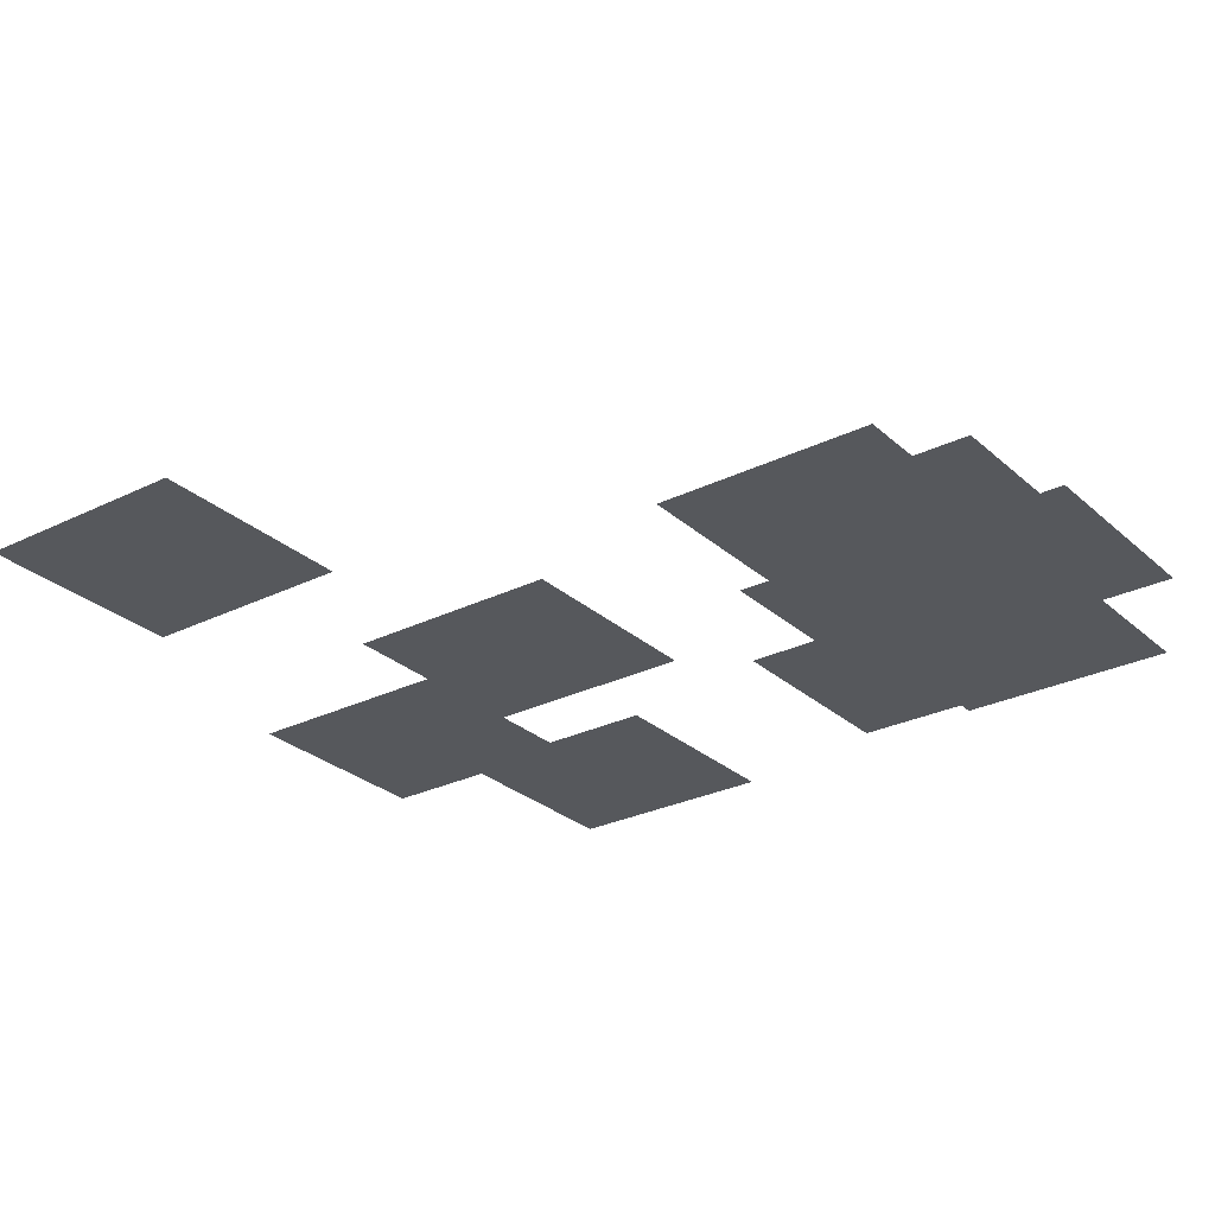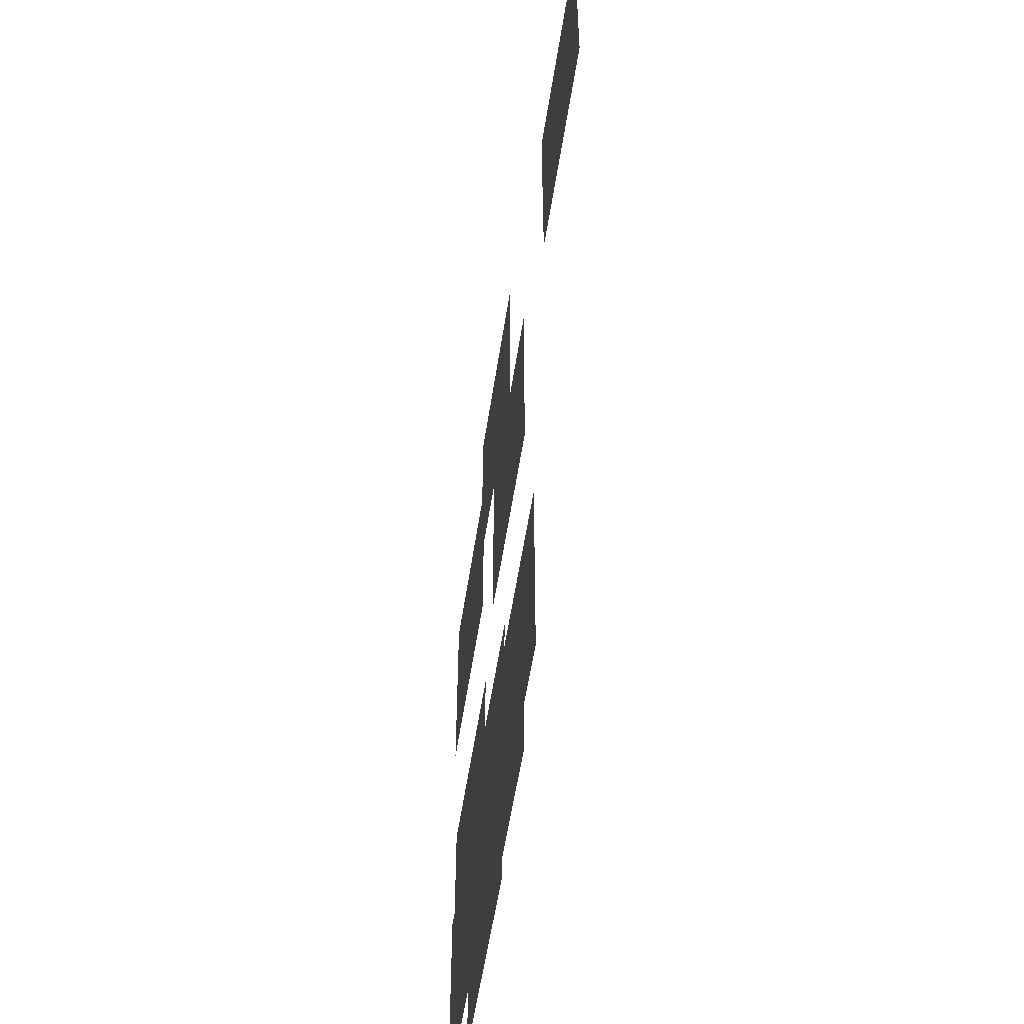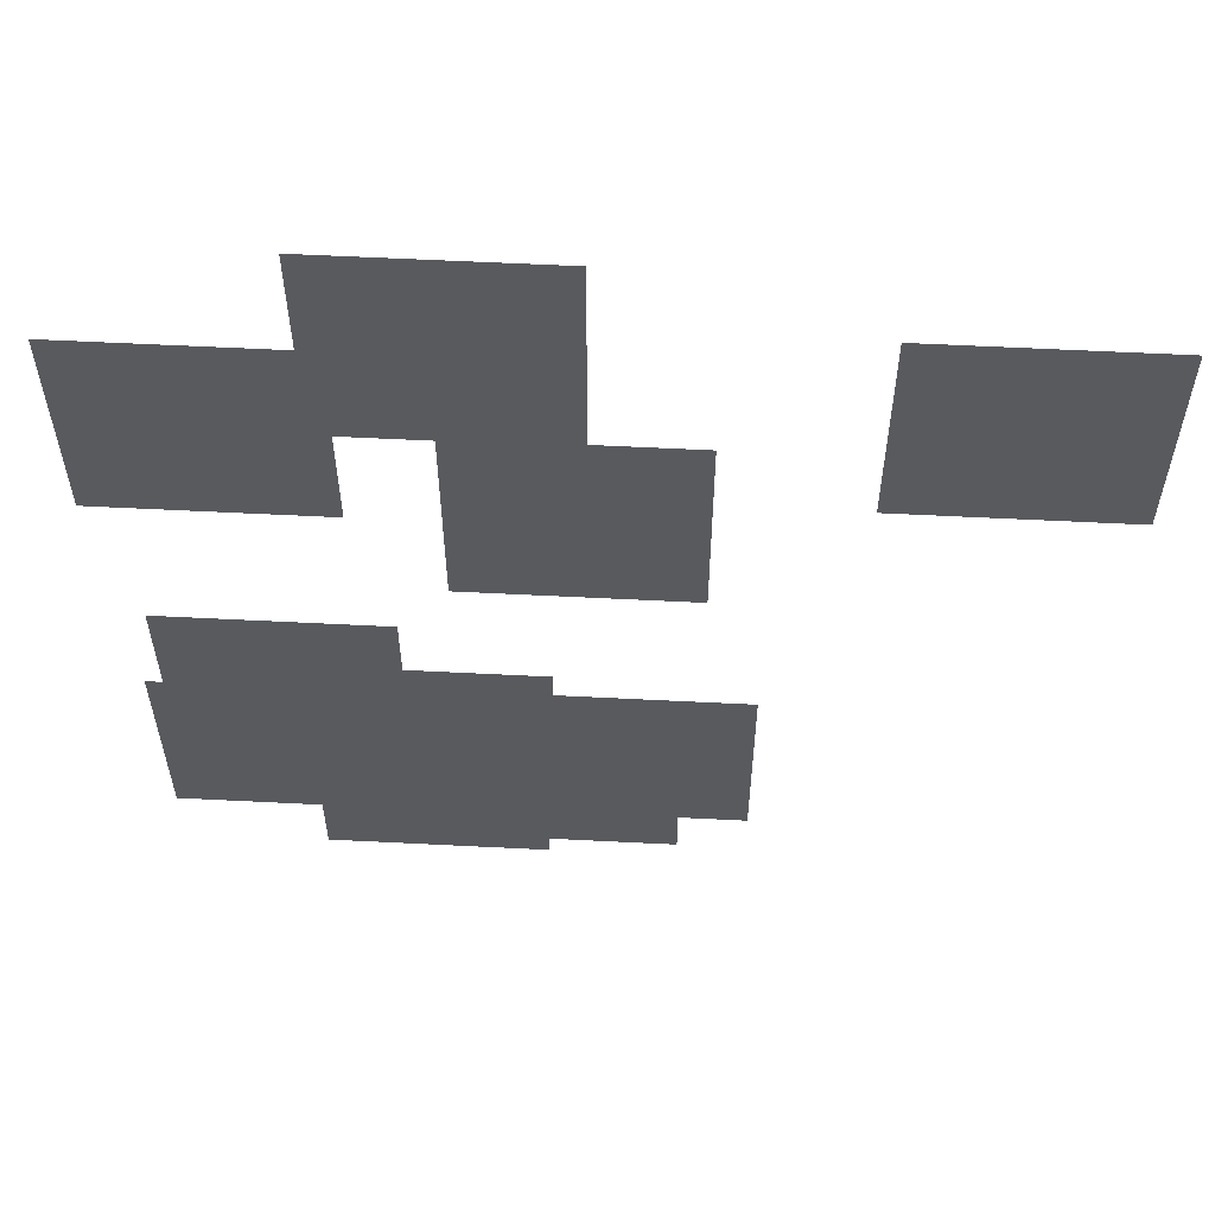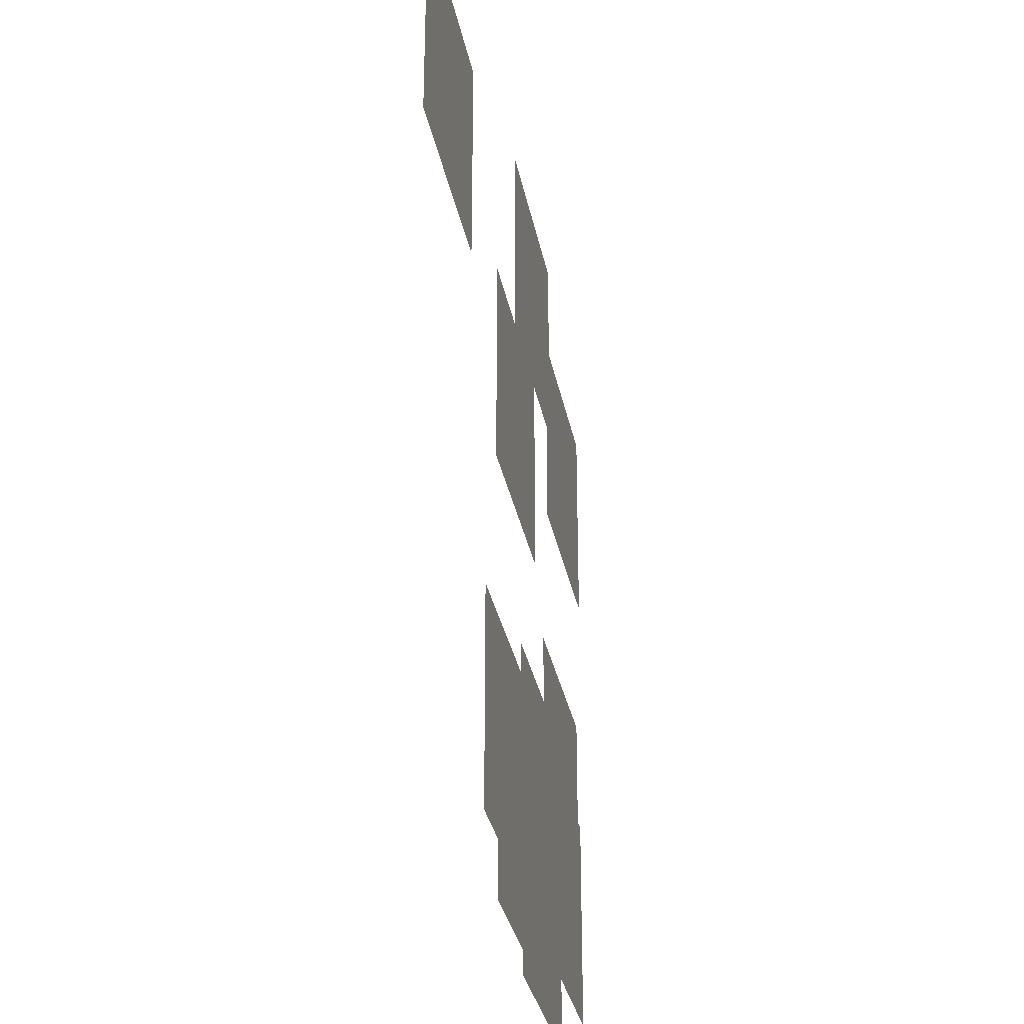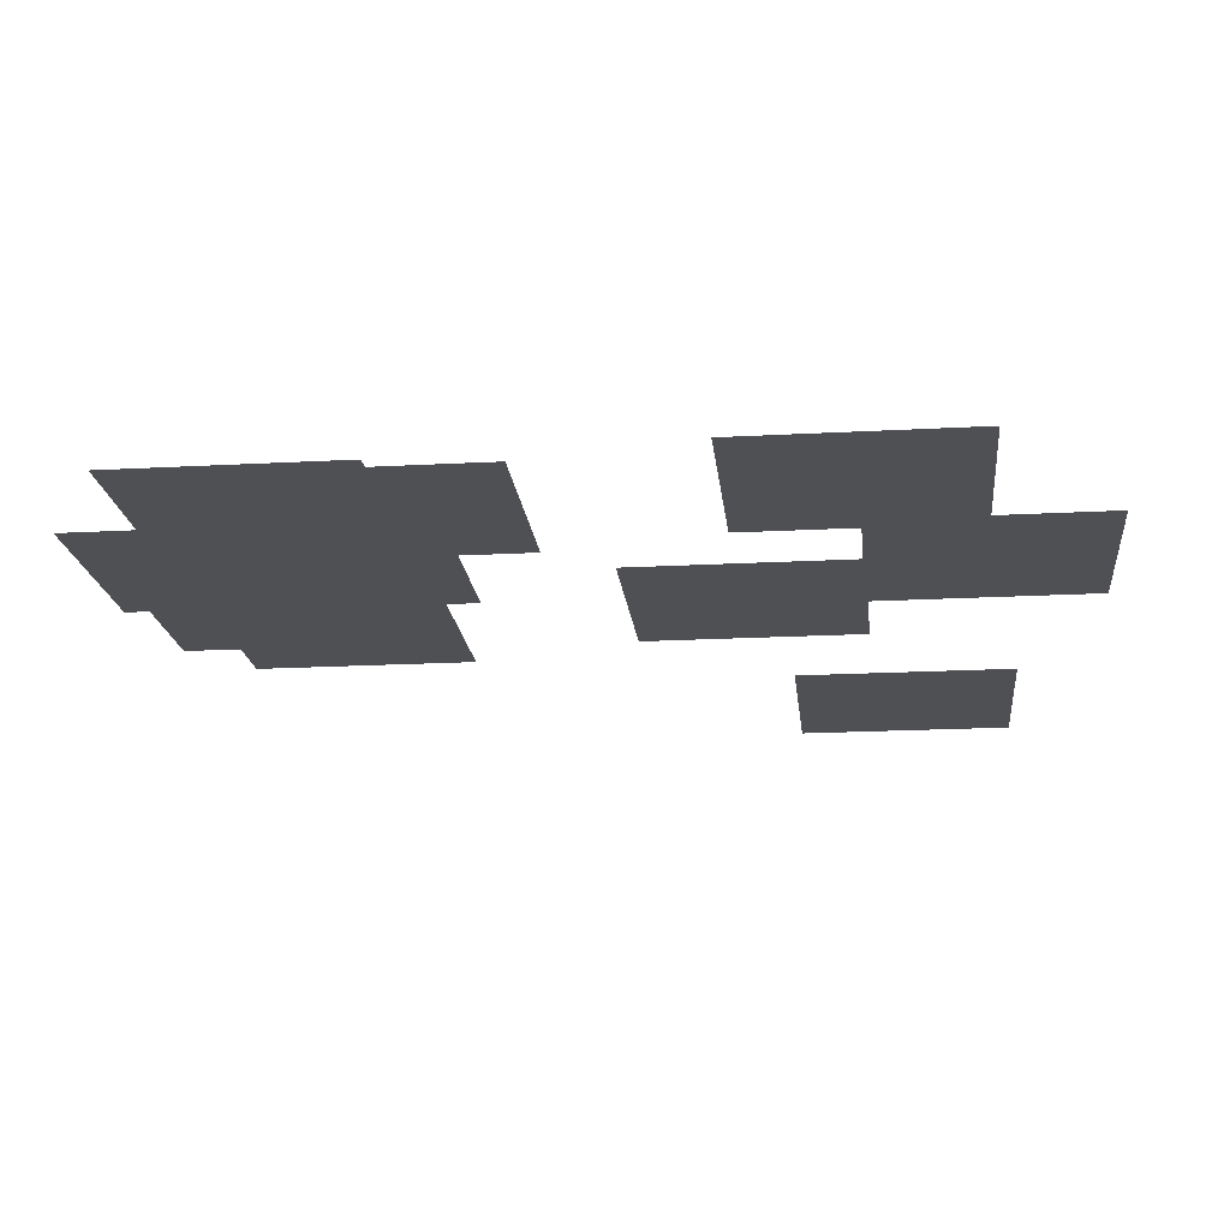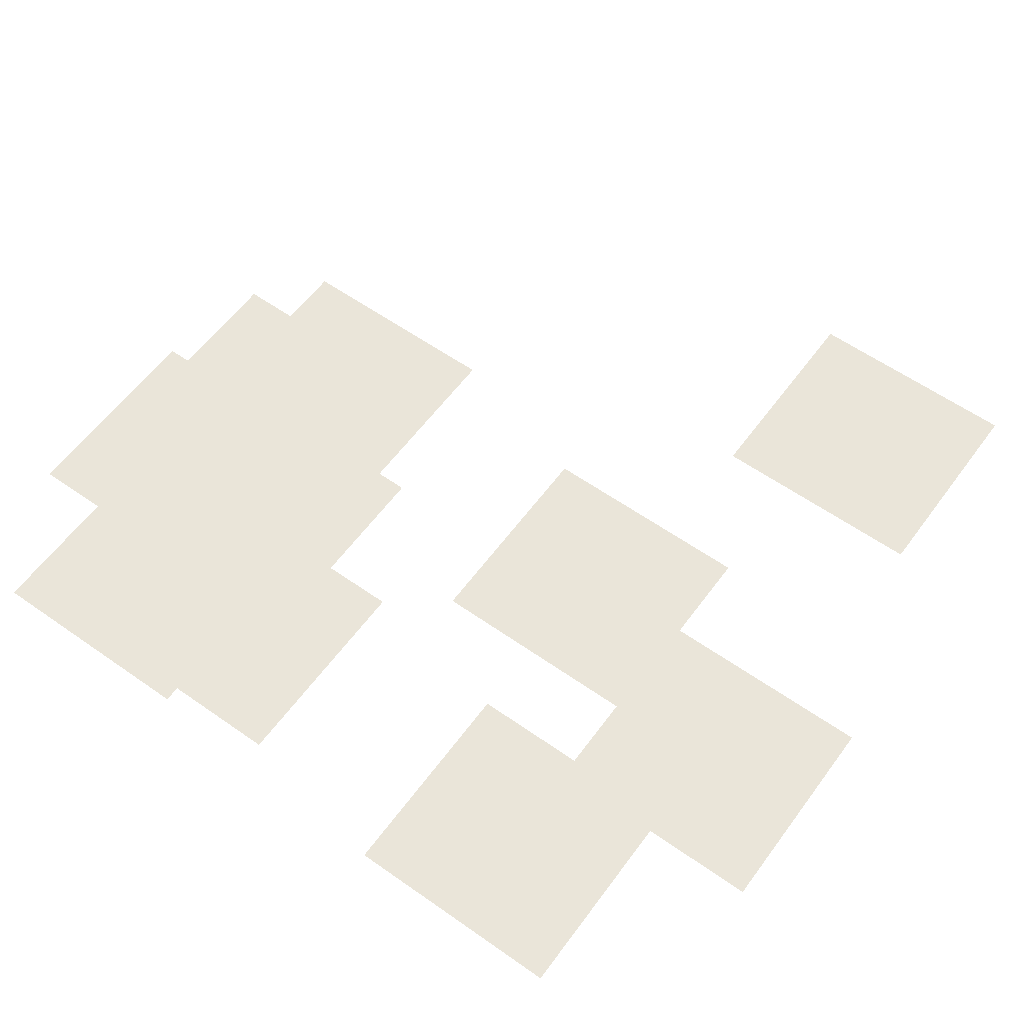
<metadata>
{"format":"obj","ext":"obj","renderer":"f3d","projection":"perspective","resolution":1024,"background":"white","views":[{"elev":-27.7,"azim":-53.1,"up":"+Z"},{"elev":-54.9,"azim":-98.6,"up":"+Y"},{"elev":58.9,"azim":-177.0,"up":"+Y"},{"elev":-31.0,"azim":-79.5,"up":"+Y"},{"elev":-18.6,"azim":96.0,"up":"+Z"},{"elev":58.6,"azim":126.0,"up":"+Z"}]}
</metadata>
<code>
v -928 -352 0
v -1770 -352 0
v -1770 526 0
v -928 526 0
v -2656 -640 0
v -3498 -640 0
v -3498 238 0
v -2656 238 0
v -160 -800 0
v -1002 -800 0
v -1002 78 0
v -160 78 0
v -1312 -1216 0
v -2154 -1216 0
v -2154 -338 0
v -1312 -338 0
v -288 -2336 0
v -1130 -2336 0
v -1130 -1458 0
v -288 -1458 0
v -800 -2624 0
v -1642 -2624 0
v -1642 -1746 0
v -800 -1746 0
v -1504 -2752 0
v -2346 -2752 0
v -2346 -1874 0
v -1504 -1874 0
v -224 -2784 0
v -1066 -2784 0
v -1066 -1906 0
v -224 -1906 0
v -1216 -2976 0
v -2058 -2976 0
v -2058 -2098 0
v -1216 -2098 0
v -1248 -2976 0
v -2090 -2976 0
v -2090 -2098 0
v -1248 -2098 0
v -768 -3072 0
v -1610 -3072 0
v -1610 -2194 0
v -768 -2194 0
g basicmap_mesh_0003
f 1 2 3 4
f 5 6 7 8
f 9 10 11 12
f 13 14 15 16
f 17 18 19 20
f 21 22 23 24
f 25 26 27 28
f 29 30 31 32
f 33 34 35 36
f 37 38 39 40
f 41 42 43 44

</code>
